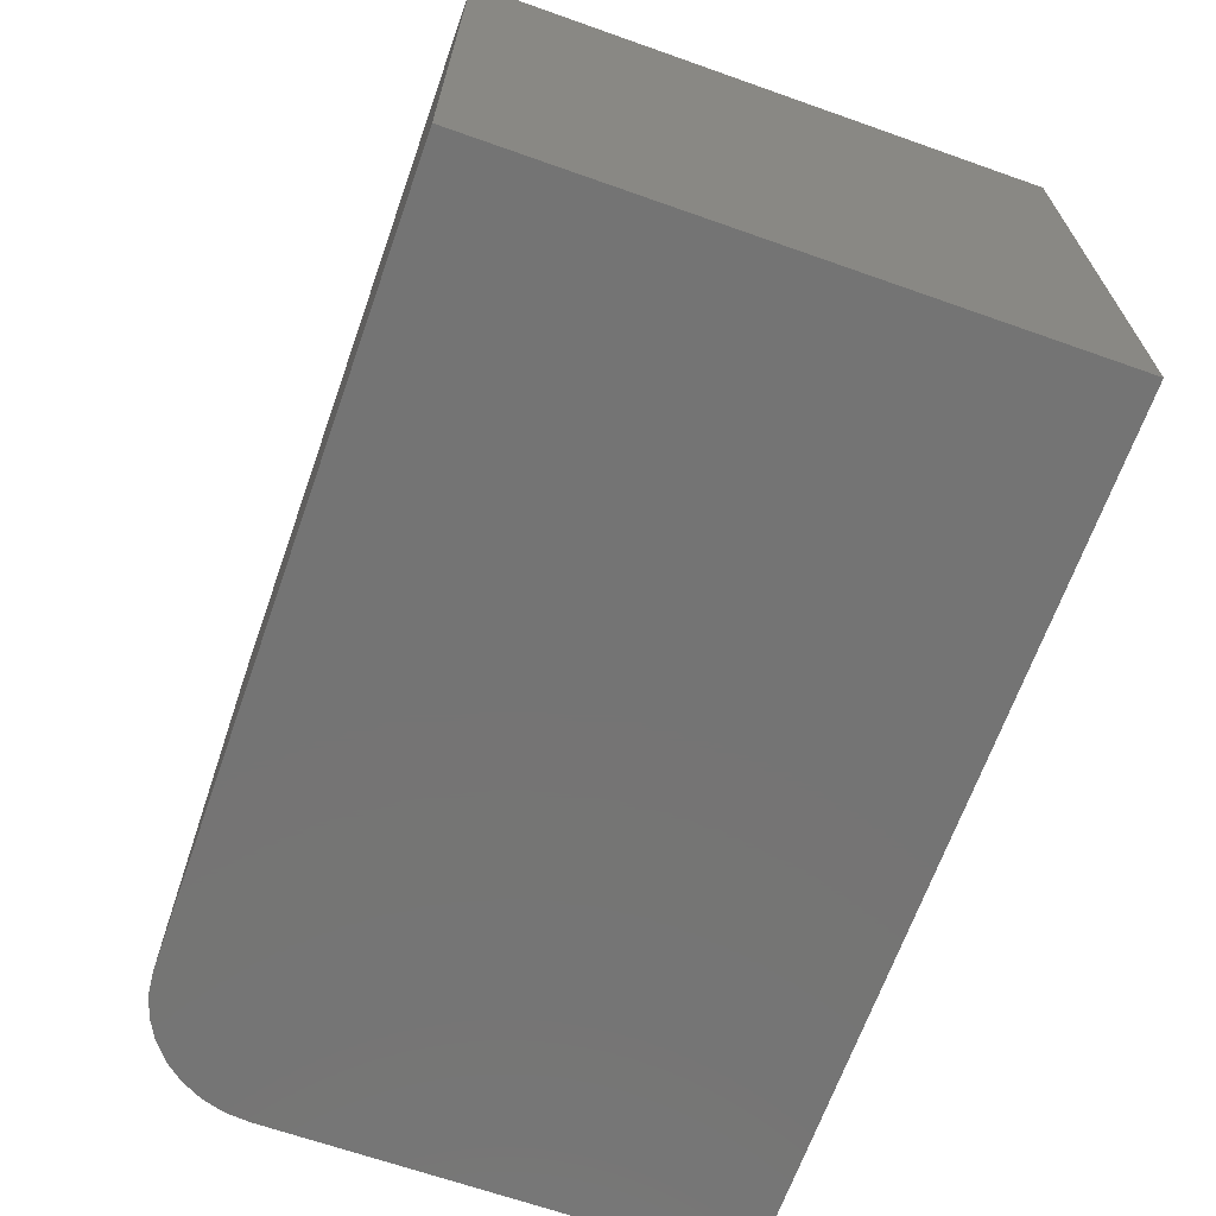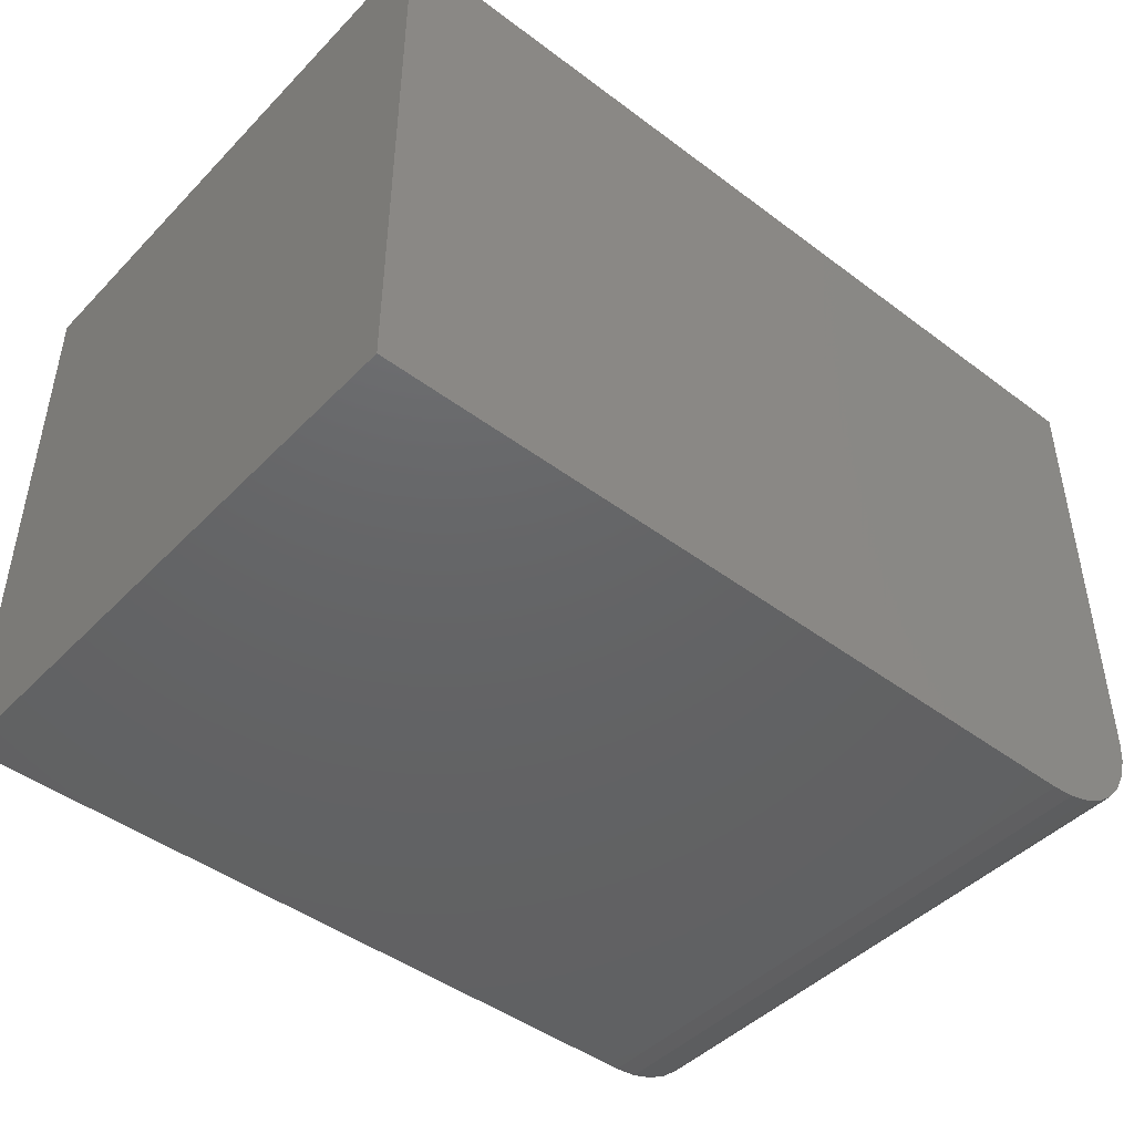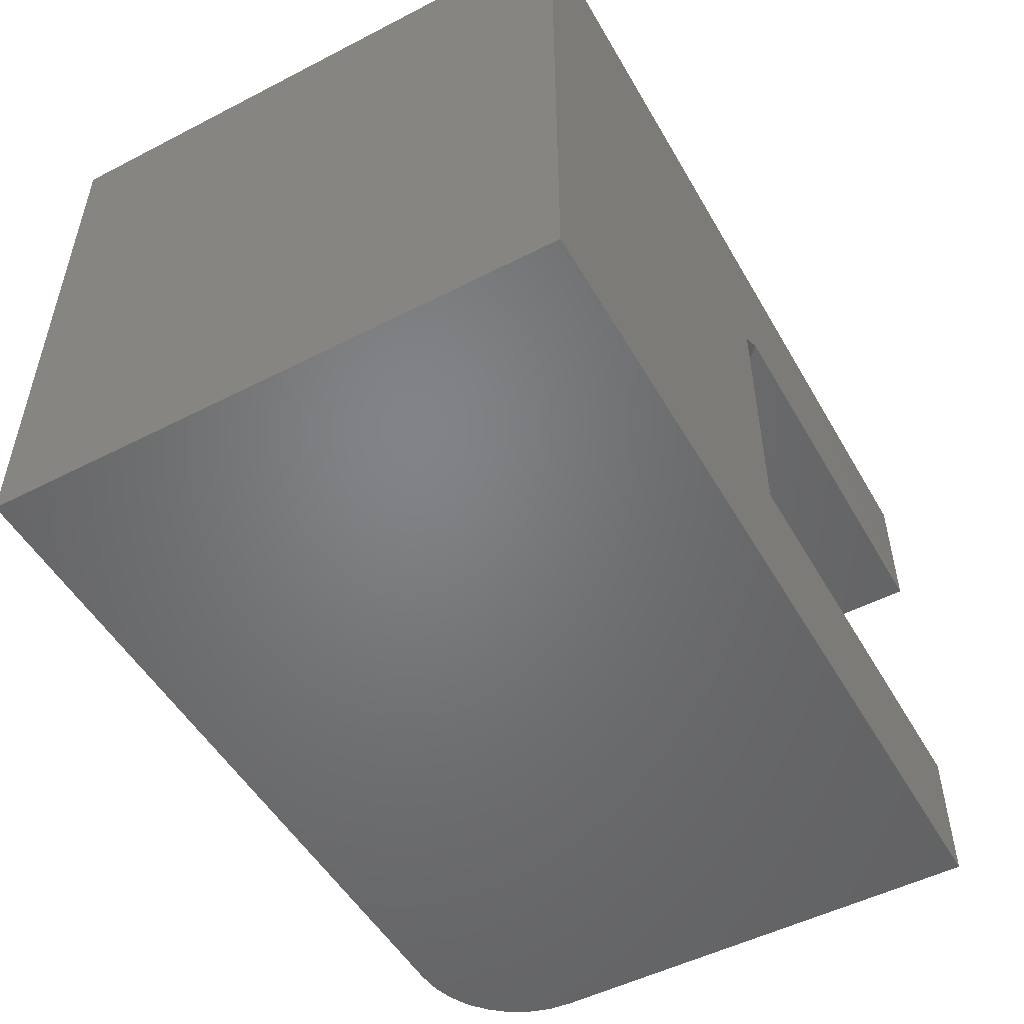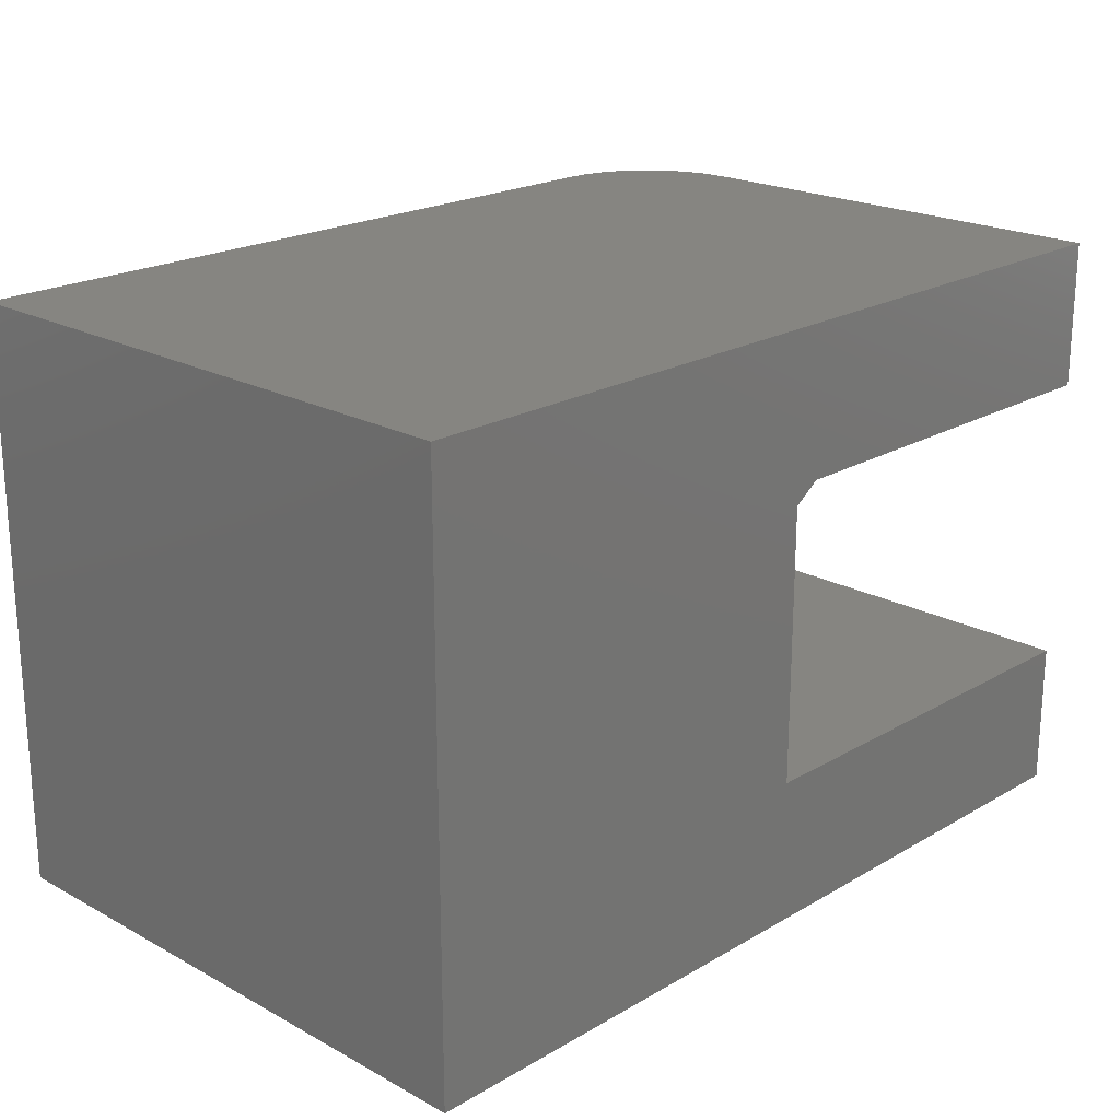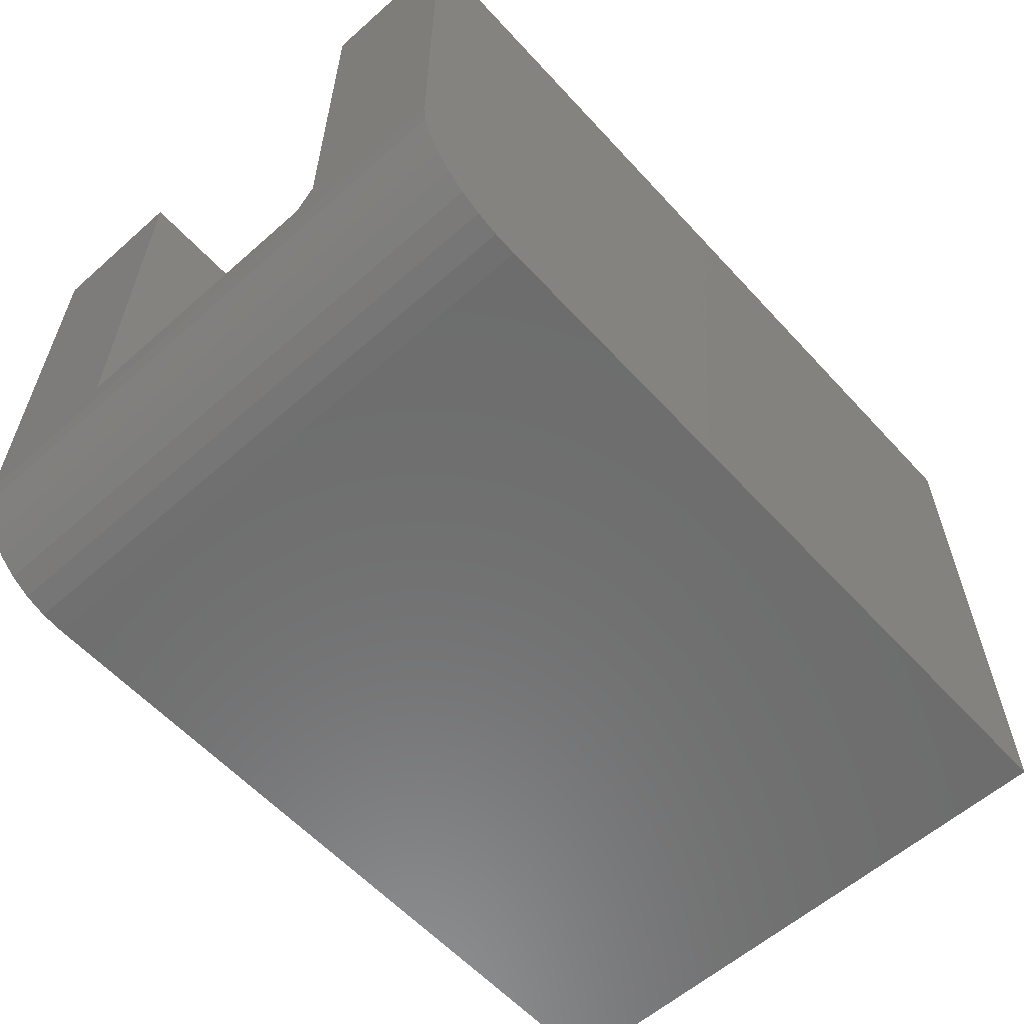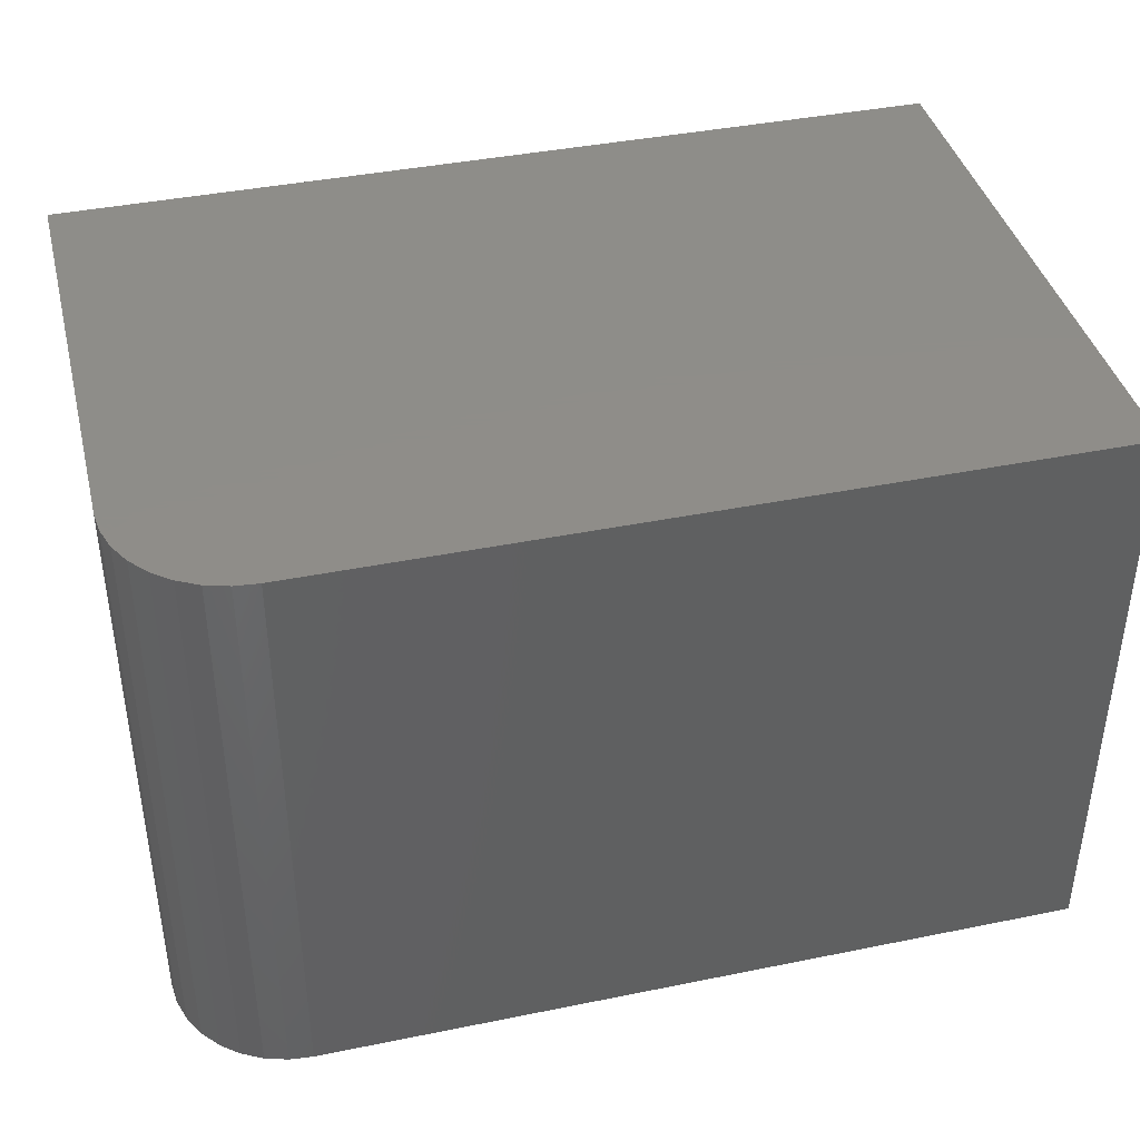
<metadata>
{"format":"stl","ext":"stl","renderer":"f3d","projection":"perspective","resolution":1024,"background":"white","views":[{"elev":-66.6,"azim":-109.5,"up":"+Y"},{"elev":-45.5,"azim":-40.8,"up":"+Z"},{"elev":-51.1,"azim":-60.8,"up":"+Y"},{"elev":21.0,"azim":-46.0,"up":"+Y"},{"elev":-59.2,"azim":132.2,"up":"+Z"},{"elev":40.4,"azim":166.0,"up":"+Y"}]}
</metadata>
<code>
# stl→obj: 32 verts, 60 faces
v 0.75 0.375 0.1471
v 0.75 0.375 0.4974
v 0.3997 0.375 0.4974
v 0.3776 0.3594 0.4974
v 0.3776 0.125 0.4974
v 0.75 0.3594 0.125
v 0.75 0.125 0.125
v 0.75 0.5 0.1016
v 0.75 0.5 0.4974
v 0.75 0 0.1016
v 0.75 0.125 0.4974
v 0.75 0 0.4974
v 3.046e-17 0.5 0.4974
v 3.046e-17 0 0.4974
v 0 0.5 0
v 0.6683 0.5 0.001951
v 0.6484 0.5 -3.971e-17
v 0.748 0.5 0.08175
v 0.7423 0.5 0.0627
v 0.7329 0.5 0.04514
v 0.7203 0.5 0.02975
v 0.7049 0.5 0.01712
v 0.6873 0.5 0.007731
v 0.6484 0 -3.971e-17
v 0.6683 0 0.001951
v 0 0 0
v 0.6873 0 0.007731
v 0.7049 0 0.01712
v 0.7203 0 0.02975
v 0.7329 0 0.04514
v 0.7423 0 0.0627
v 0.748 0 0.08175
f 1 2 3
f 4 5 6
f 6 5 7
f 1 6 8
f 1 8 9
f 1 9 2
f 6 7 8
f 8 7 10
f 7 11 10
f 10 11 12
f 4 3 13
f 13 3 2
f 13 2 9
f 13 14 4
f 4 14 5
f 14 12 5
f 5 12 11
f 3 4 1
f 1 4 6
f 11 7 5
f 15 16 17
f 8 18 19
f 8 19 20
f 8 20 21
f 8 21 22
f 8 22 23
f 8 23 16
f 8 16 15
f 8 15 13
f 8 13 9
f 24 25 26
f 10 12 14
f 10 14 26
f 10 26 25
f 10 25 27
f 10 27 28
f 10 28 29
f 10 29 30
f 10 30 31
f 10 31 32
f 15 17 26
f 26 17 24
f 24 17 25
f 25 17 16
f 25 16 27
f 27 16 23
f 27 23 28
f 28 23 22
f 28 22 29
f 29 22 21
f 29 21 30
f 30 21 20
f 30 20 31
f 31 20 19
f 31 19 32
f 32 19 18
f 32 18 10
f 10 18 8
f 14 13 26
f 26 13 15

</code>
